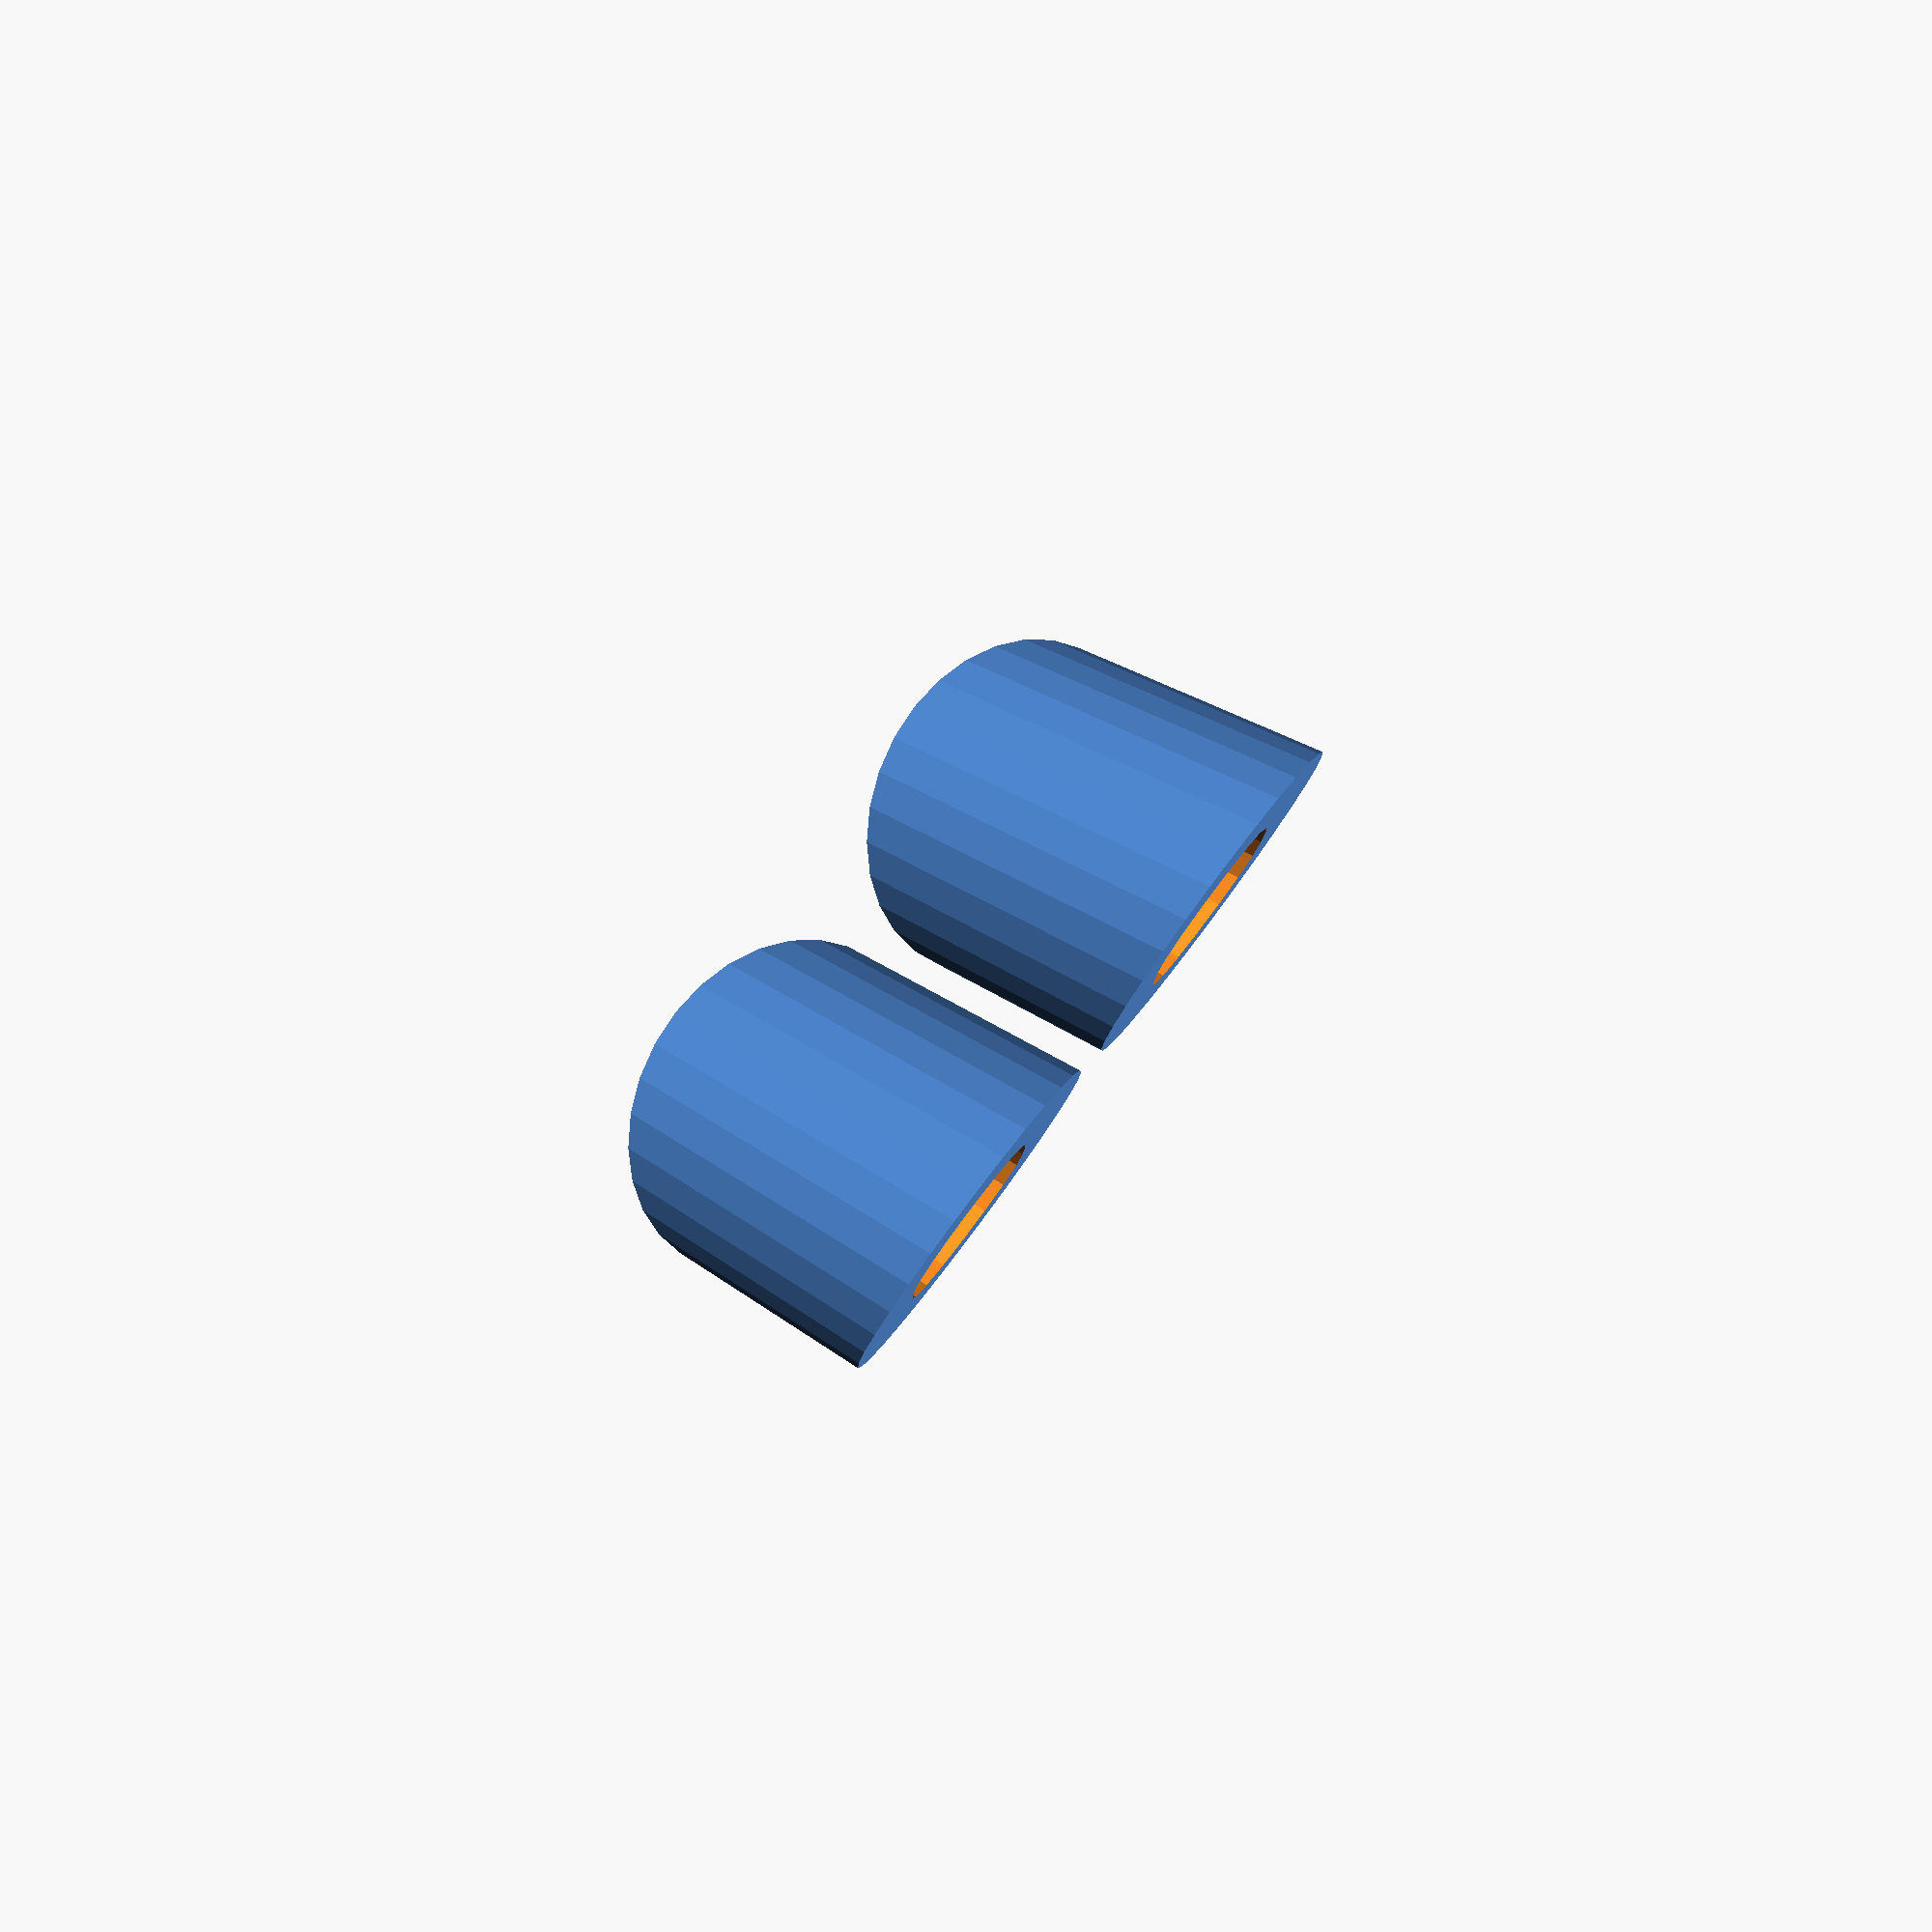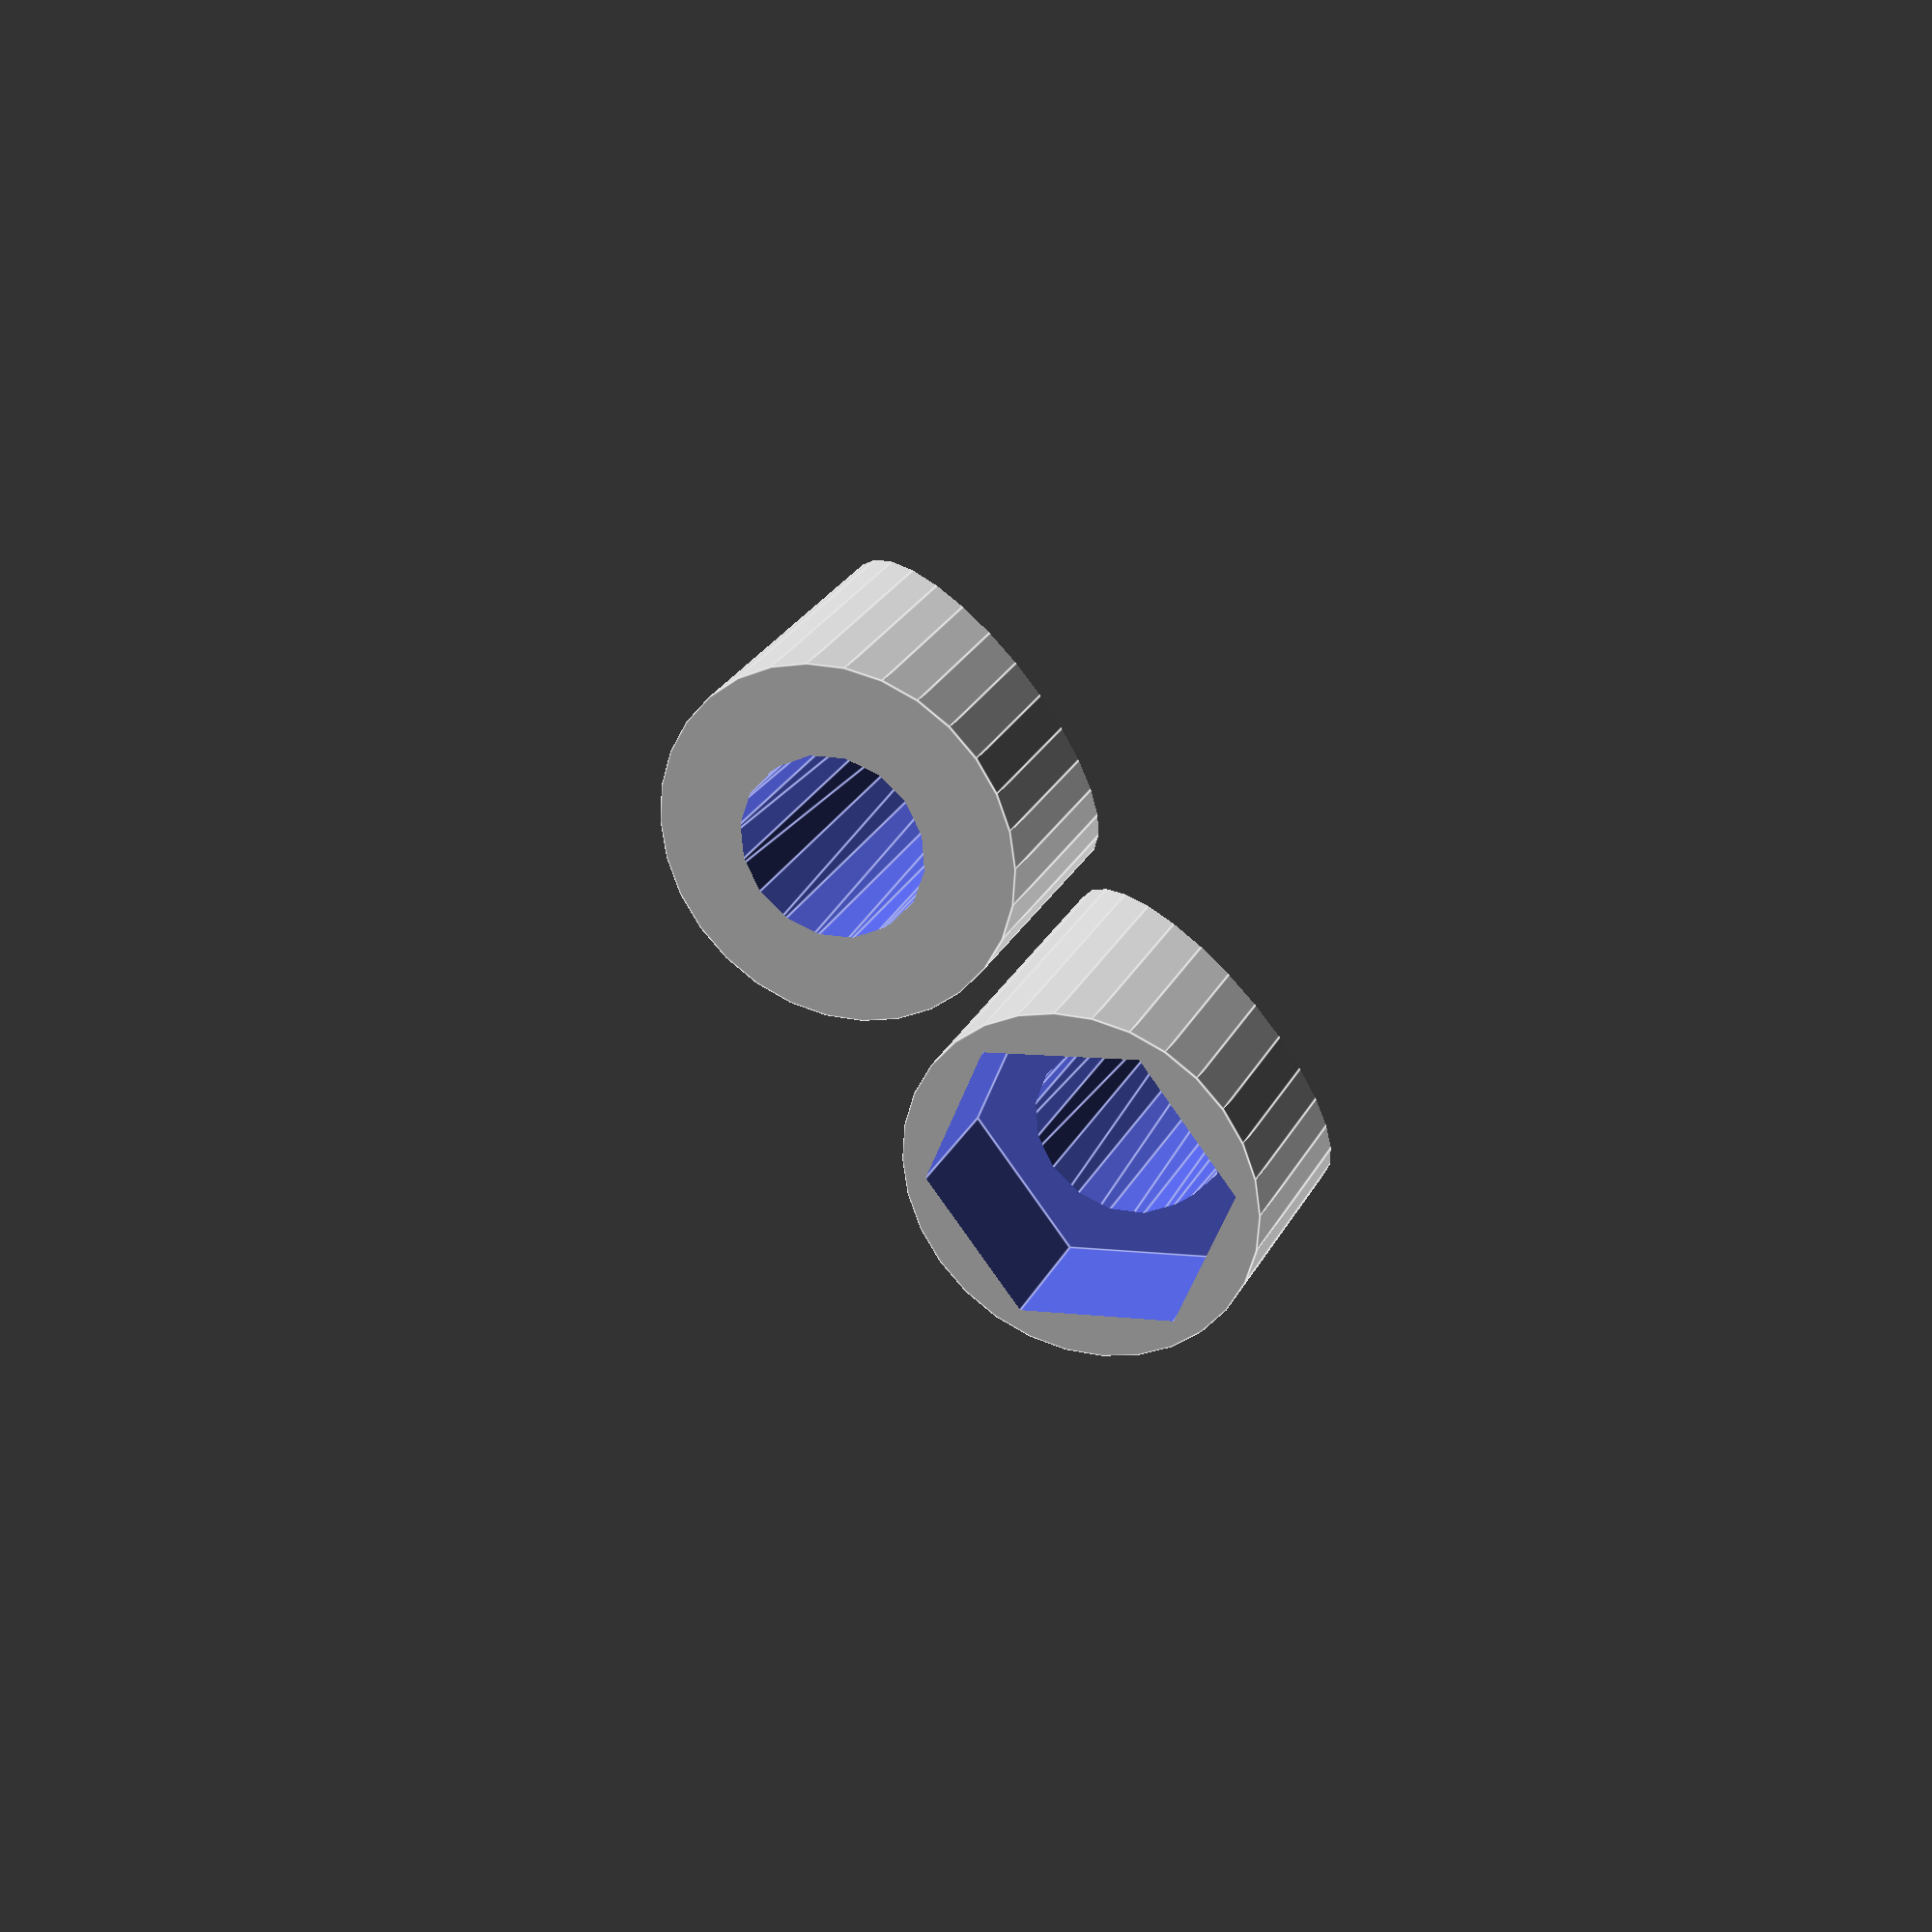
<openscad>

//Diameter of the wedge, make this slightly smaller than the inner diameter of your tube.
outer_diameter = 20; 

//Diameter of the bolt hole, make this slightly larger than the diameter of your bolt.
core_diameter = 10; 

//Diameter of the nut socket, make this slightly larger than the nut measured point to point (not the flats). 
nut_diameter = 17.5;

/* [Hidden] */

flare_angle = 7;
nut_seat = 1.5;

outer_radius = outer_diameter / 2;
core_radius = core_diameter / 2;
nut_radius = nut_diameter / 2;
center_height = outer_radius + nut_diameter / 2;
double_height = center_height * 2;

module wedge(has_nut) {

	module flared_cyl() {
	
		module cyl(height) {
			translate([0, 0, -center_height]) {
				cylinder(r = core_radius, h = height, center = true);
			}
		}

		translate([0, 0, center_height]) {
			hull() {
				cyl(double_height);
				rotate([0, -flare_angle, 0]) {
					cyl(double_height + outer_radius);
				}
			}
		}
	}

	intersection() {
		translate([-double_height, -outer_radius, 0]) {
			cube([2 * double_height, outer_diameter, double_height]);
		}
		rotate([0, 45, 0]) {
			difference() {
				cylinder(r = outer_radius, h = double_height, center = true);
				flared_cyl();

				if (has_nut) {
					translate([0, 0, outer_radius + nut_seat]) {
						nut();
					}
				}

			}
		}
	}
}

module nut() {
	rotate([0, 0, 30]) {
		cylinder(r = nut_radius, h = center_height, $fn = 6, center = false);
	}
}

module main() {
	rotate([0, 0, -90]) {
		translate([0, outer_diameter + 2, 0]) {
			wedge(false);
		}

		wedge(true);
	}
}

if (core_diameter >= outer_diameter) {
	echo("core diameter must be less than outer diameter.");
} else if (nut_diameter >= outer_diameter) {
	echo("nut diameter must be less than outer diameter.");
} else if (core_diameter >= nut_diameter) {
	echo("core diameter must be less than nut diameter.");
} else {
	main();
}


</openscad>
<views>
elev=97.0 azim=176.8 roll=52.8 proj=p view=solid
elev=288.8 azim=203.0 roll=51.5 proj=p view=edges
</views>
